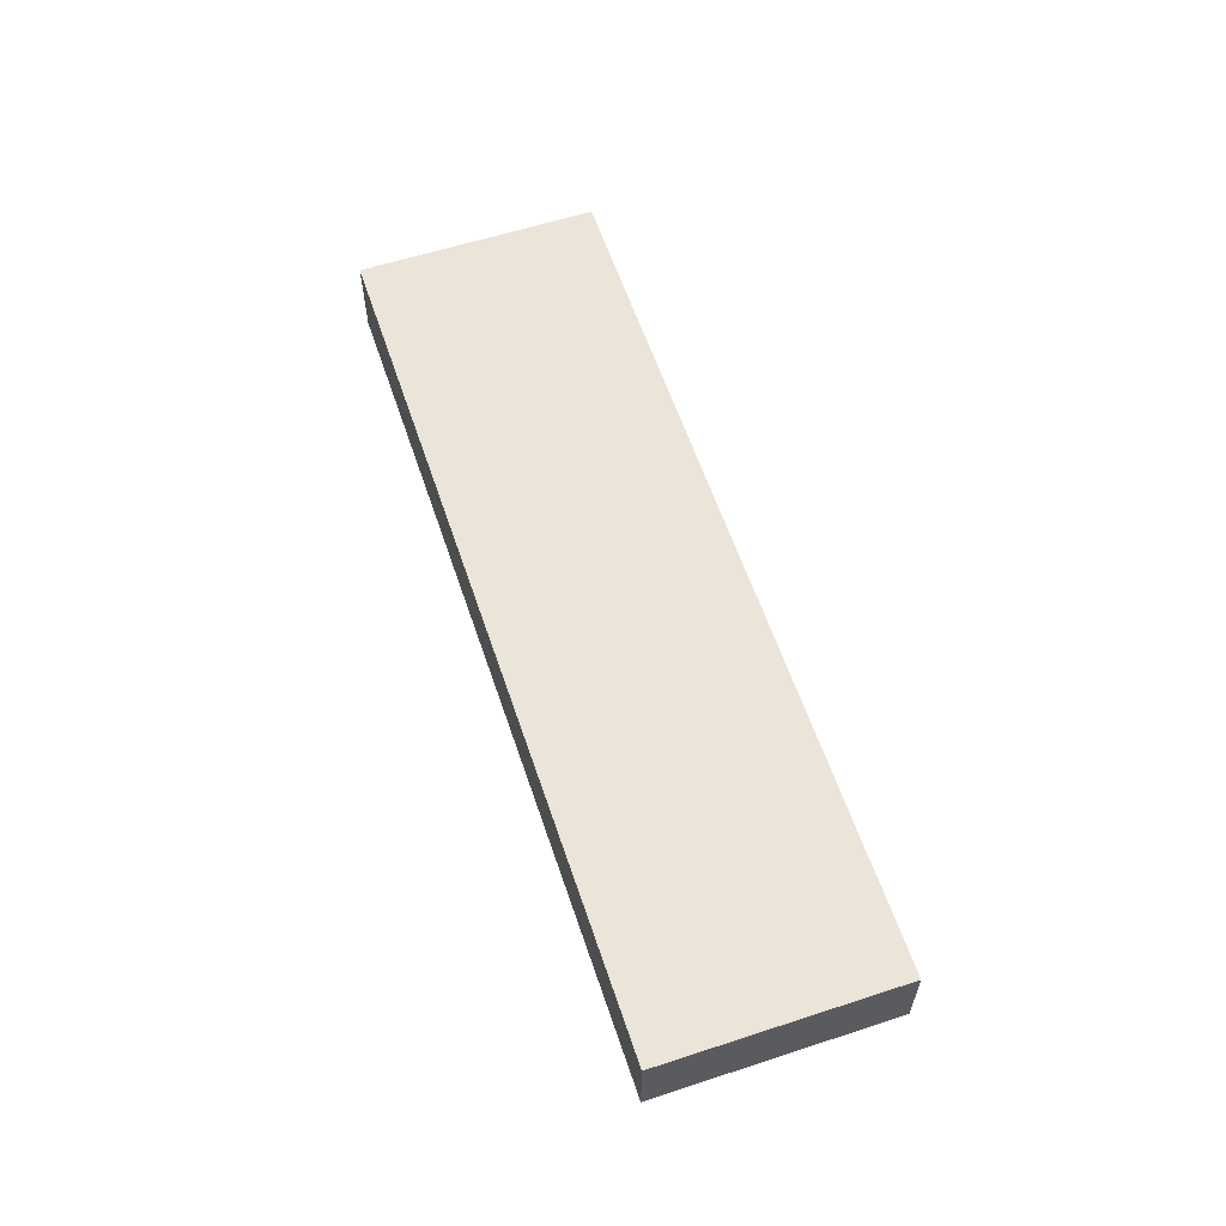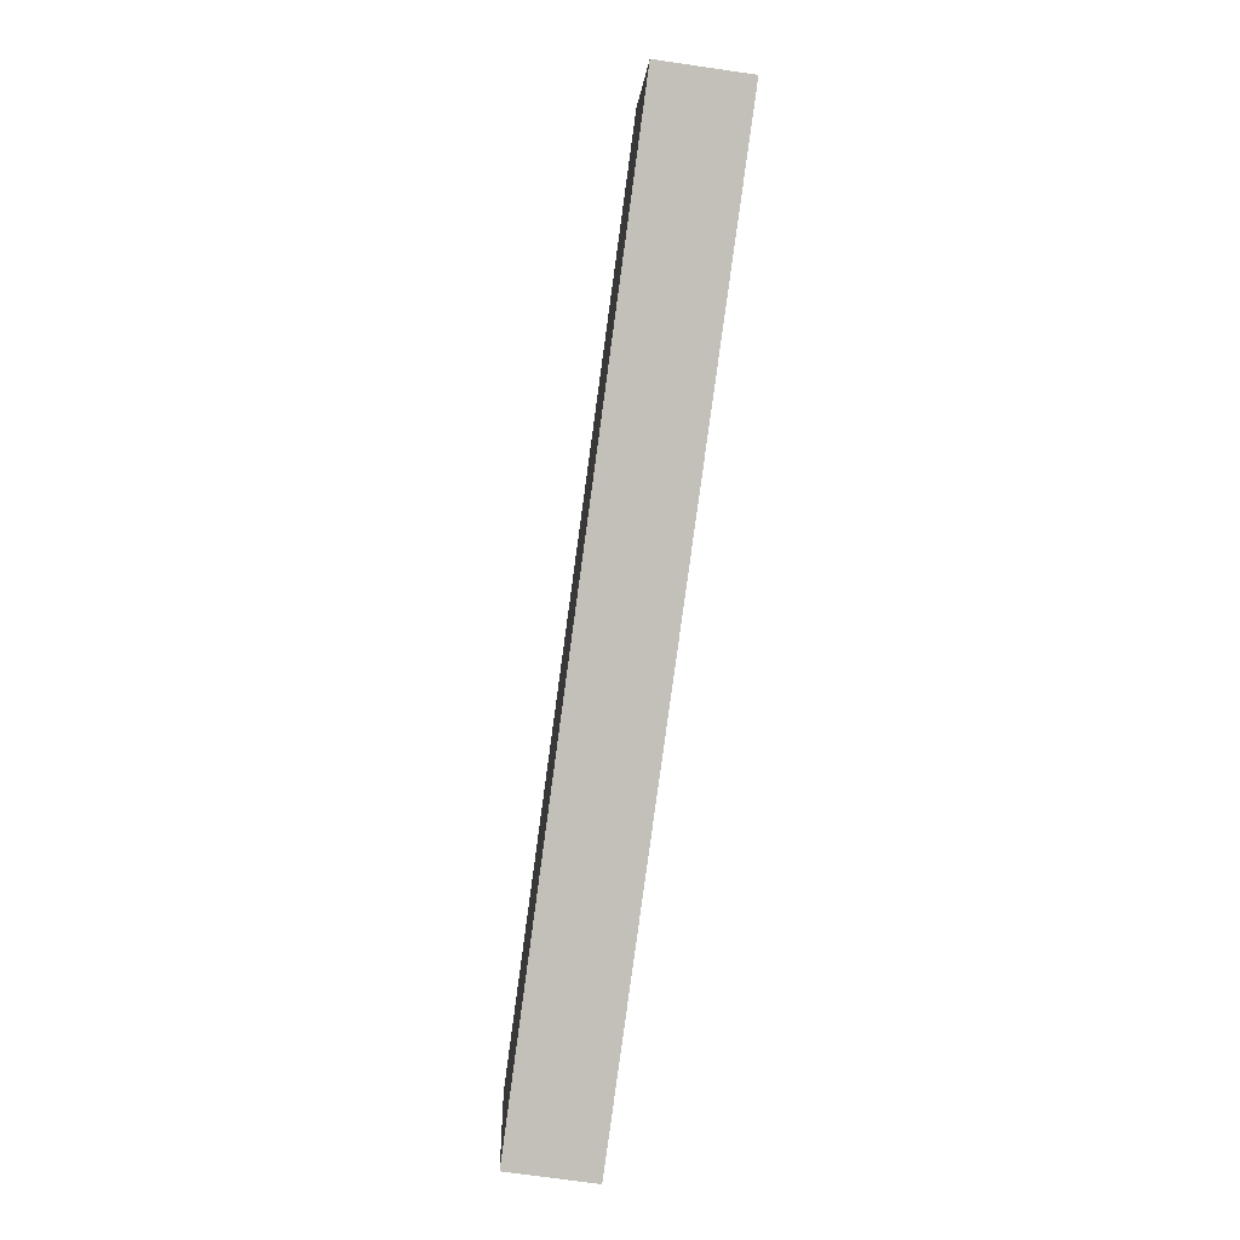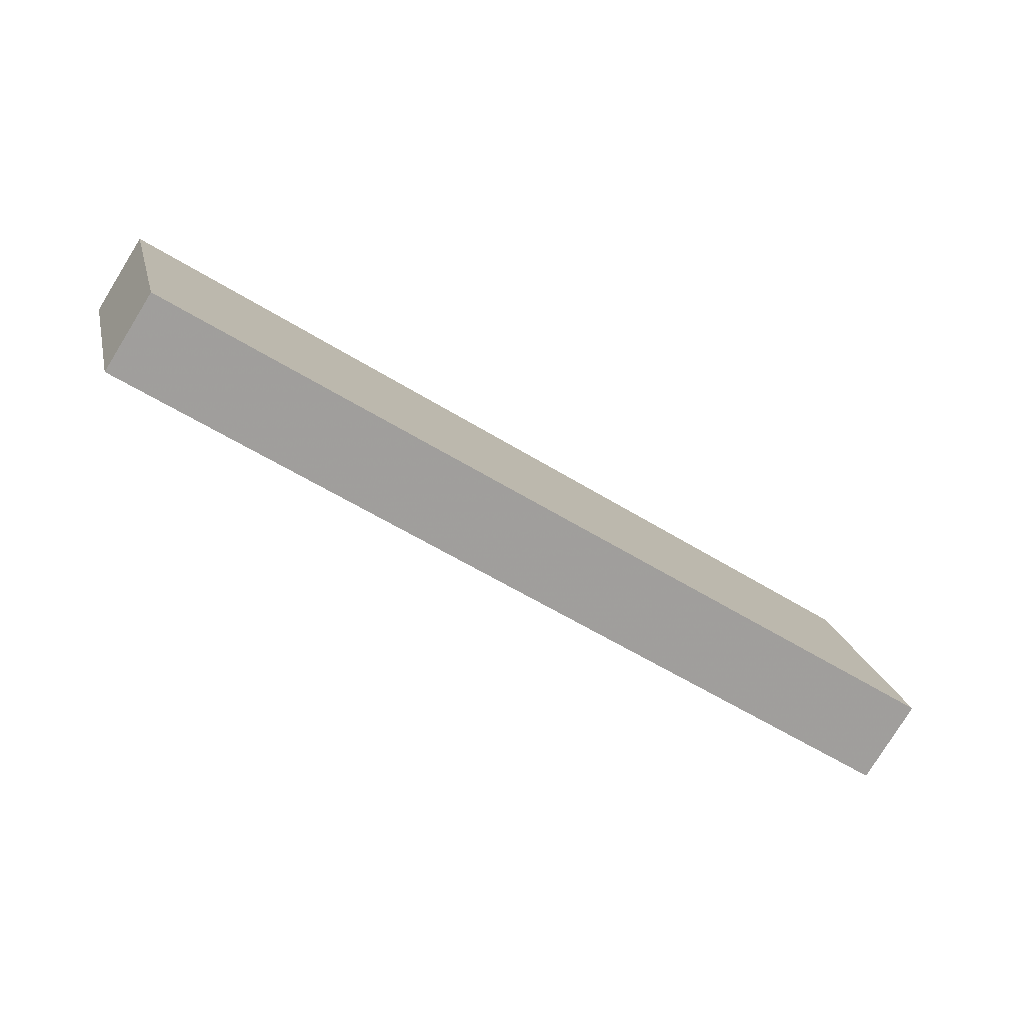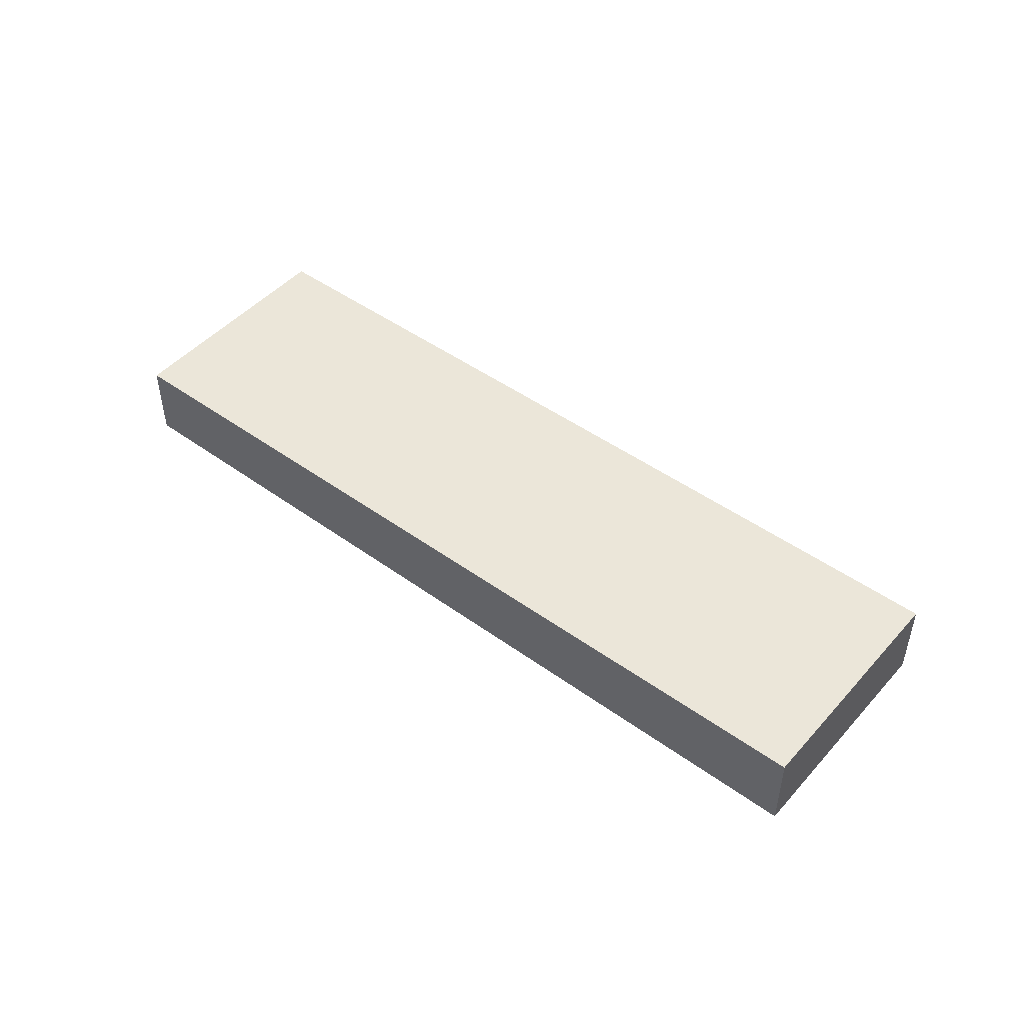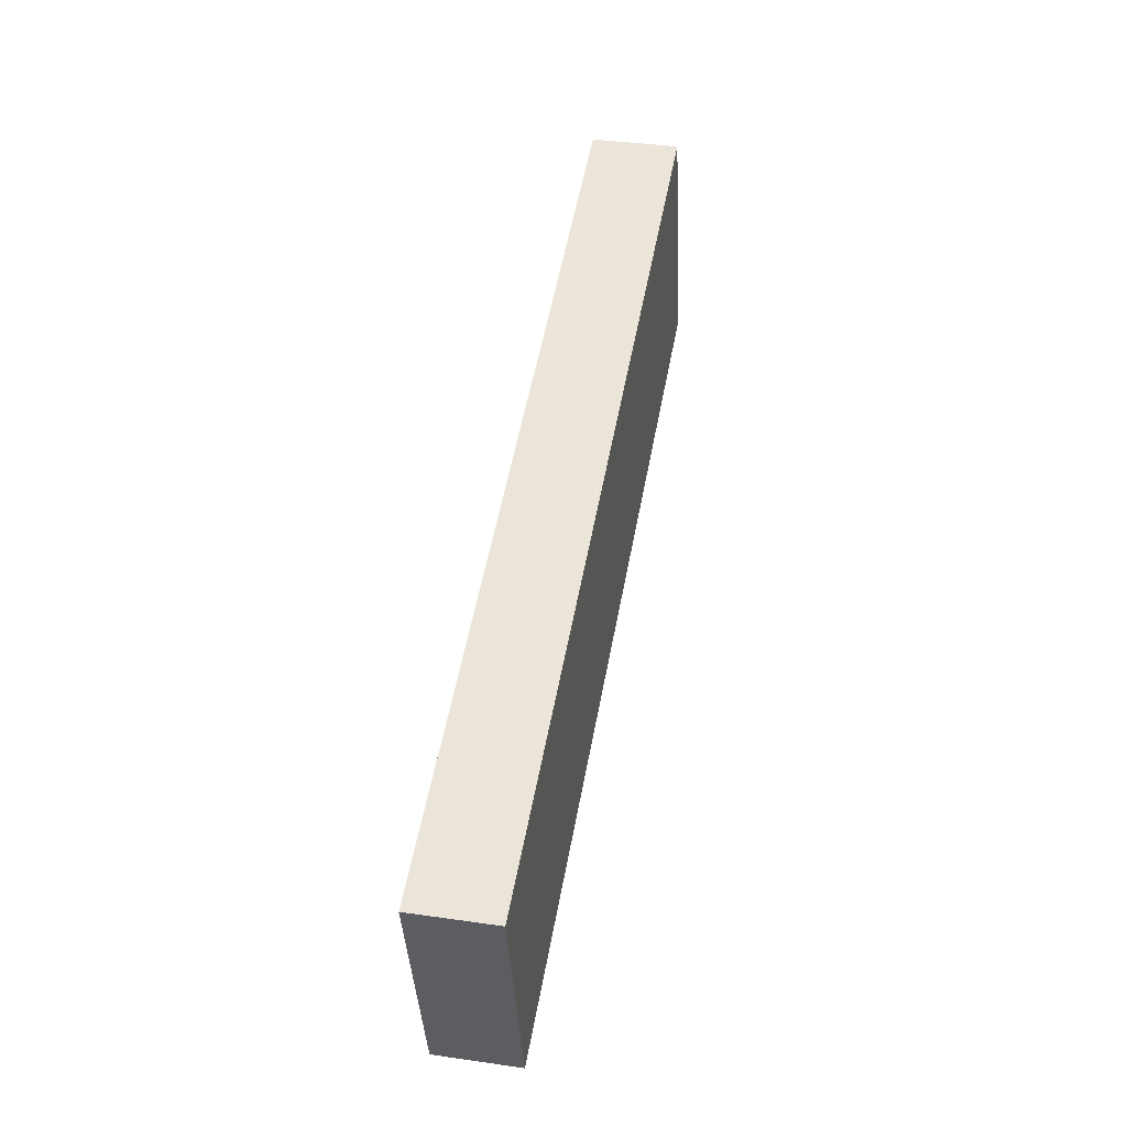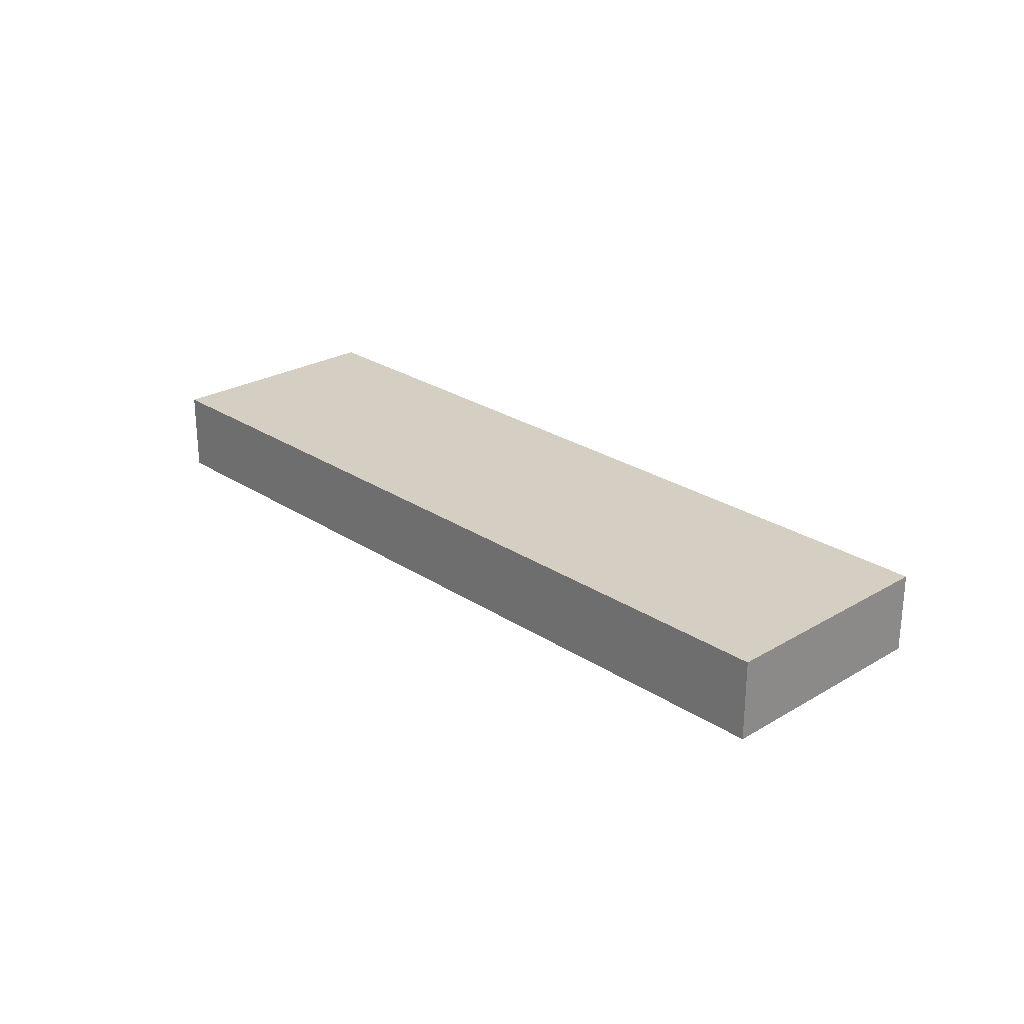
<metadata>
{"format":"obj","ext":"obj","renderer":"f3d","projection":"perspective","resolution":1024,"background":"white","views":[{"elev":59.4,"azim":-93.9,"up":"+Z"},{"elev":-72.2,"azim":81.8,"up":"+Y"},{"elev":-78.8,"azim":-31.7,"up":"+Y"},{"elev":47.4,"azim":53.8,"up":"+Z"},{"elev":37.5,"azim":-79.6,"up":"+Y"},{"elev":25.3,"azim":-118.9,"up":"+Z"}]}
</metadata>
<code>
v -1195 -2808 1.866
v -1196 -2803 1.866
v -1177 -2798 1.934
v -1175 -2803 1.934
v -1196 -2803 1.866
v -1177 -2798 1.934
v -1177 -2798 1.934
v -1196 -2803 1.866
v -1177 -2798 1.934
v -1196 -2803 1.866
v -1196 -2804 1.866
v -1176 -2799 1.934
v -1196 -2804 1.866
v -1176 -2799 1.934
v -1195 -2805 1.866
v -1176 -2800 1.934
v -1195 -2805 1.866
v -1195 -2808 1.866
v -1195 -2808 0
v -1195 -2805 2.22e-16
v -1177 -2798 1.934
v -1196 -2803 1.866
v -1196 -2803 2.22e-16
v -1177 -2798 0
v -1177 -2798 1.934
v -1177 -2798 1.934
v -1177 -2798 0
v -1177 -2798 0
v -1195 -2808 1.866
v -1175 -2803 1.934
v -1175 -2803 0
v -1195 -2808 0
v -1196 -2803 1.866
v -1196 -2803 1.866
v -1196 -2803 2.22e-16
v -1196 -2803 0
v -1177 -2798 1.934
v -1177 -2798 1.934
v -1177 -2798 0
v -1177 -2798 2.22e-16
v -1177 -2798 1.934
v -1177 -2798 1.934
v -1177 -2798 0
v -1177 -2798 0
v -1196 -2803 1.866
v -1196 -2803 1.866
v -1196 -2803 0
v -1196 -2803 2.22e-16
v -1176 -2799 1.934
v -1177 -2798 1.934
v -1177 -2798 2.22e-16
v -1176 -2799 0
v -1196 -2803 1.866
v -1196 -2803 1.866
v -1196 -2803 0
v -1196 -2803 2.22e-16
v -1196 -2803 1.866
v -1196 -2804 1.866
v -1196 -2804 -2.22e-16
v -1196 -2803 0
v -1176 -2799 1.934
v -1176 -2799 1.934
v -1176 -2799 0
v -1176 -2799 2.22e-16
v -1196 -2804 1.866
v -1196 -2804 1.866
v -1196 -2804 -2.22e-16
v -1196 -2804 -2.22e-16
v -1176 -2800 1.934
v -1176 -2799 1.934
v -1176 -2799 2.22e-16
v -1176 -2800 -2.22e-16
v -1196 -2804 1.866
v -1195 -2805 1.866
v -1195 -2805 2.22e-16
v -1196 -2804 -2.22e-16
v -1175 -2803 1.934
v -1176 -2800 1.934
v -1176 -2800 -2.22e-16
v -1175 -2803 0
v -1195 -2808 0
v -1196 -2803 0
v -1177 -2798 0
v -1175 -2803 0
f 10 5 6 9
f 8 2 3 7
f 7 6 5 8
f 16 4 1 15
f 11 10 9 12
f 13 11 12 14
f 15 13 14 16
f 18 19 20 17
f 22 23 24 21
f 26 27 28 25
f 30 31 32 29
f 34 35 36 33
f 38 39 40 37
f 42 43 44 41
f 46 47 48 45
f 50 51 52 49
f 54 55 56 53
f 58 59 60 57
f 62 63 64 61
f 66 67 68 65
f 70 71 72 69
f 74 75 76 73
f 78 79 80 77
f 82 83 84 81

</code>
